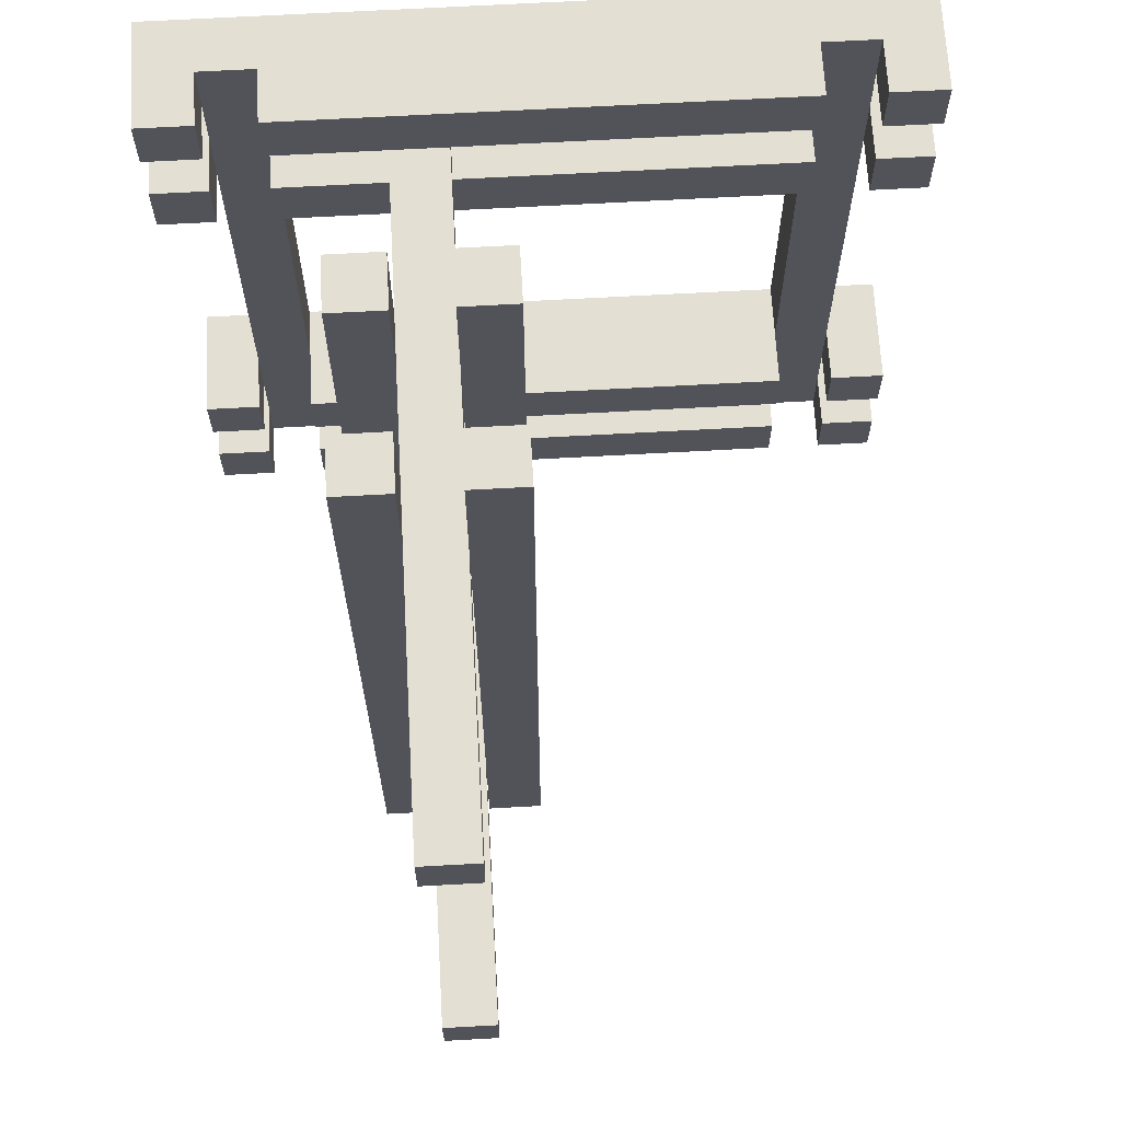
<metadata>
{"format":"obj","ext":"obj","renderer":"f3d","projection":"perspective","resolution":1024,"background":"white","views":[{"elev":67.0,"azim":176.8,"up":"+Z"}]}
</metadata>
<code>
o
v -0.6 0.6 0.2
v -0.6 0.6 0.1
v -0.6 0.6 0
v -0.6 0.6 -0.1
v -0.6 0.6 -0.8
v -0.6 0.6 -0.9
v -0.6 0.6 -1
v -0.6 0.6 -1.1
v -0.6 0.8 0.2
v -0.6 0.8 0.1
v -0.6 0.8 0
v -0.6 0.8 -0.1
v -0.6 0.8 -0.8
v -0.6 0.8 -0.9
v -0.6 0.8 -1
v -0.6 0.8 -1.1
v -0.5 0.6 0.1
v -0.5 0.6 0
v -0.5 0.6 -0.1
v -0.5 0.6 -0.8
v -0.5 0.6 -0.9
v -0.5 0.6 -1
v -0.5 0.7 0.1
v -0.5 0.7 0
v -0.5 0.7 -0.1
v -0.5 0.7 -0.8
v -0.5 0.7 -0.9
v -0.5 0.7 -1
v -0.4 0.7 0.2
v -0.4 0.7 0.1
v -0.4 0.7 0
v -0.4 0.7 -0.1
v -0.4 0.7 -0.8
v -0.4 0.7 -0.9
v -0.4 0.7 -1
v -0.4 0.7 -1.1
v -0.4 0.8 0.2
v -0.4 0.8 0.1
v -0.4 0.8 0
v -0.4 0.8 -0.1
v -0.4 0.8 -0.8
v -0.4 0.8 -0.9
v -0.4 0.8 -1
v -0.4 0.8 -1.1
v 0.1 1.1 0.3
v 0.1 1.1 -1.2
v 0.1 1.2 0.3
v 0.1 1.2 -1.2
v 0.1 1.4 0.3
v 0.1 1.4 -1.2
v 0.1 1.5 0.3
v 0.1 1.5 -1.2
v 0.2 0.6 0.1
v 0.2 0.6 0
v 0.2 0.6 -0.9
v 0.2 0.6 -1
v 0.2 0.8 0.1
v 0.2 0.8 0
v 0.2 0.8 -0.9
v 0.2 0.8 -1
v 0.2 1.1 0.1
v 0.2 1.1 0
v 0.2 1.1 -0.9
v 0.2 1.1 -1
v 0.2 1.2 0.1
v 0.2 1.2 0
v 0.2 1.2 -0.9
v 0.2 1.2 -1
v 0.2 1.4 0.1
v 0.2 1.4 0
v 0.2 1.4 -0.9
v 0.2 1.4 -1
v 0.2 1.5 0.1
v 0.2 1.5 0
v 0.2 1.5 -0.9
v 0.2 1.5 -1
v 0.2 2 0.1
v 0.2 2 0
v 0.2 2 -0.9
v 0.2 2 -1
v 0.3 1.1 0.3
v 0.3 1.1 0.1
v 0.3 1.1 0
v 0.3 1.1 -0.9
v 0.3 1.1 -1
v 0.3 1.1 -1.2
v 0.3 1.2 0.3
v 0.3 1.2 0.1
v 0.3 1.2 0
v 0.3 1.2 -0.9
v 0.3 1.2 -1
v 0.3 1.2 -1.2
v 0.3 1.4 0.3
v 0.3 1.4 0.1
v 0.3 1.4 0
v 0.3 1.4 -0.9
v 0.3 1.4 -1
v 0.3 1.4 -1.2
v 0.3 1.5 0.3
v 0.3 1.5 0.1
v 0.3 1.5 0
v 0.3 1.5 -0.9
v 0.3 1.5 -1
v 0.3 1.5 -1.2
v 0.5 0.6 0.1
v 0.5 0.6 0
v 0.5 0.6 -0.1
v 0.5 0.6 -0.8
v 0.5 0.6 -0.9
v 0.5 0.6 -1
v 0.5 0.7 0.1
v 0.5 0.7 0
v 0.5 0.7 -0.1
v 0.5 0.7 -0.8
v 0.5 0.7 -0.9
v 0.5 0.7 -1
v 0.6 0.7 0.2
v 0.6 0.7 0.1
v 0.6 0.7 0
v 0.6 0.7 -0.1
v 0.6 0.7 -0.8
v 0.6 0.7 -0.9
v 0.6 0.7 -1
v 0.6 0.7 -1.1
v 0.6 0.8 0.2
v 0.6 0.8 0.1
v 0.6 0.8 0
v 0.6 0.8 -0.1
v 0.6 0.8 -0.8
v 0.6 0.8 -0.9
v 0.6 0.8 -1
v 0.6 0.8 -1.1
v -0.5 0.7 0.2
v -0.5 0.7 0.1
v -0.5 0.7 0
v -0.5 0.7 -0.1
v -0.5 0.7 -0.8
v -0.5 0.7 -0.9
v -0.5 0.7 -1
v -0.5 0.7 -1.1
v -0.5 0.8 0.2
v -0.5 0.8 0.1
v -0.5 0.8 0
v -0.5 0.8 -0.1
v -0.5 0.8 -0.8
v -0.5 0.8 -0.9
v -0.5 0.8 -1
v -0.5 0.8 -1.1
v -0.4 0.6 0.1
v -0.4 0.6 0
v -0.4 0.6 -0.1
v -0.4 0.6 -0.8
v -0.4 0.6 -0.9
v -0.4 0.6 -1
v -0.4 0.7 0.1
v -0.4 0.7 0
v -0.4 0.7 -0.1
v -0.4 0.7 -0.8
v -0.4 0.7 -0.9
v -0.4 0.7 -1
v 0.2 1.1 0.3
v 0.2 1.1 0.1
v 0.2 1.1 0
v 0.2 1.1 -0.9
v 0.2 1.1 -1
v 0.2 1.1 -1.2
v 0.2 1.2 0.3
v 0.2 1.2 0.1
v 0.2 1.2 0
v 0.2 1.2 -0.9
v 0.2 1.2 -1
v 0.2 1.2 -1.2
v 0.2 1.4 0.3
v 0.2 1.4 0.1
v 0.2 1.4 0
v 0.2 1.4 -0.9
v 0.2 1.4 -1
v 0.2 1.4 -1.2
v 0.2 1.5 0.3
v 0.2 1.5 0.1
v 0.2 1.5 0
v 0.2 1.5 -0.9
v 0.2 1.5 -1
v 0.2 1.5 -1.2
v 0.3 0.6 0.1
v 0.3 0.6 0
v 0.3 0.6 -0.9
v 0.3 0.6 -1
v 0.3 0.8 0.1
v 0.3 0.8 0
v 0.3 0.8 -0.9
v 0.3 0.8 -1
v 0.3 1.1 0.1
v 0.3 1.1 0
v 0.3 1.1 -0.9
v 0.3 1.1 -1
v 0.3 1.2 0.1
v 0.3 1.2 0
v 0.3 1.2 -0.9
v 0.3 1.2 -1
v 0.3 1.4 0.1
v 0.3 1.4 0
v 0.3 1.4 -0.9
v 0.3 1.4 -1
v 0.3 1.5 0.1
v 0.3 1.5 0
v 0.3 1.5 -0.9
v 0.3 1.5 -1
v 0.3 2 0.1
v 0.3 2 0
v 0.3 2 -0.9
v 0.3 2 -1
v 0.4 1.1 0.3
v 0.4 1.1 -1.2
v 0.4 1.2 0.3
v 0.4 1.2 -1.2
v 0.4 1.4 0.3
v 0.4 1.4 -1.2
v 0.4 1.5 0.3
v 0.4 1.5 -1.2
v 0.5 0.7 0.2
v 0.5 0.7 0.1
v 0.5 0.7 0
v 0.5 0.7 -0.1
v 0.5 0.7 -0.8
v 0.5 0.7 -0.9
v 0.5 0.7 -1
v 0.5 0.7 -1.1
v 0.5 0.8 0.2
v 0.5 0.8 0.1
v 0.5 0.8 0
v 0.5 0.8 -0.1
v 0.5 0.8 -0.8
v 0.5 0.8 -0.9
v 0.5 0.8 -1
v 0.5 0.8 -1.1
v 0.6 0.6 0.1
v 0.6 0.6 0
v 0.6 0.6 -0.1
v 0.6 0.6 -0.8
v 0.6 0.6 -0.9
v 0.6 0.6 -1
v 0.6 0.7 0.1
v 0.6 0.7 0
v 0.6 0.7 -0.1
v 0.6 0.7 -0.8
v 0.6 0.7 -0.9
v 0.6 0.7 -1
v 0.7 0.6 0.2
v 0.7 0.6 0.1
v 0.7 0.6 0
v 0.7 0.6 -0.1
v 0.7 0.6 -0.8
v 0.7 0.6 -0.9
v 0.7 0.6 -1
v 0.7 0.6 -1.1
v 0.7 0.8 0.2
v 0.7 0.8 0.1
v 0.7 0.8 0
v 0.7 0.8 -0.1
v 0.7 0.8 -0.8
v 0.7 0.8 -0.9
v 0.7 0.8 -1
v 0.7 0.8 -1.1
v 0.1 1.1 0.3
v 0.1 1.2 0.3
v 0.1 1.4 0.3
v 0.1 1.5 0.3
v 0.2 1.1 0.3
v 0.2 1.2 0.3
v 0.2 1.4 0.3
v 0.2 1.5 0.3
v 0.3 1.1 0.3
v 0.3 1.2 0.3
v 0.3 1.4 0.3
v 0.3 1.5 0.3
v 0.4 1.1 0.3
v 0.4 1.2 0.3
v 0.4 1.4 0.3
v 0.4 1.5 0.3
v -0.6 0.6 0.2
v -0.6 0.8 0.2
v -0.5 0.7 0.2
v -0.5 0.8 0.2
v -0.4 0.7 0.2
v -0.4 0.8 0.2
v 0.5 0.7 0.2
v 0.5 0.8 0.2
v 0.6 0.7 0.2
v 0.6 0.8 0.2
v 0.7 0.6 0.2
v 0.7 0.8 0.2
v 0.2 0.8 0.1
v 0.2 1.1 0.1
v 0.2 1.2 0.1
v 0.2 1.4 0.1
v 0.2 1.5 0.1
v 0.2 2 0.1
v 0.3 0.8 0.1
v 0.3 1.1 0.1
v 0.3 1.2 0.1
v 0.3 1.4 0.1
v 0.3 1.5 0.1
v 0.3 2 0.1
v -0.6 0.6 0
v -0.6 0.8 0
v -0.5 0.6 0
v -0.5 0.7 0
v -0.5 0.8 0
v -0.4 0.6 0
v -0.4 0.7 0
v -0.4 0.8 0
v 0.2 0.6 0
v 0.2 0.8 0
v 0.3 0.6 0
v 0.3 0.8 0
v 0.5 0.6 0
v 0.5 0.7 0
v 0.5 0.8 0
v 0.6 0.6 0
v 0.6 0.7 0
v 0.6 0.8 0
v 0.7 0.6 0
v 0.7 0.8 0
v -0.6 0.6 -0.8
v -0.6 0.8 -0.8
v -0.5 0.6 -0.8
v -0.5 0.7 -0.8
v -0.5 0.8 -0.8
v -0.4 0.6 -0.8
v -0.4 0.7 -0.8
v -0.4 0.8 -0.8
v 0.5 0.6 -0.8
v 0.5 0.7 -0.8
v 0.5 0.8 -0.8
v 0.6 0.6 -0.8
v 0.6 0.7 -0.8
v 0.6 0.8 -0.8
v 0.7 0.6 -0.8
v 0.7 0.8 -0.8
v 0.2 0.8 -0.9
v 0.2 1.1 -0.9
v 0.2 1.2 -0.9
v 0.2 1.4 -0.9
v 0.2 1.5 -0.9
v 0.2 2 -0.9
v 0.3 0.8 -0.9
v 0.3 1.1 -0.9
v 0.3 1.2 -0.9
v 0.3 1.4 -0.9
v 0.3 1.5 -0.9
v 0.3 2 -0.9
v -0.6 0.6 -1
v -0.6 0.8 -1
v -0.5 0.6 -1
v -0.5 0.7 -1
v -0.5 0.8 -1
v -0.4 0.6 -1
v -0.4 0.7 -1
v -0.4 0.8 -1
v 0.2 0.6 -1
v 0.2 0.8 -1
v 0.3 0.6 -1
v 0.3 0.8 -1
v 0.5 0.6 -1
v 0.5 0.7 -1
v 0.5 0.8 -1
v 0.6 0.6 -1
v 0.6 0.7 -1
v 0.6 0.8 -1
v 0.7 0.6 -1
v 0.7 0.8 -1
v -0.6 0.6 0.1
v -0.6 0.8 0.1
v -0.5 0.6 0.1
v -0.5 0.7 0.1
v -0.5 0.8 0.1
v -0.4 0.6 0.1
v -0.4 0.7 0.1
v -0.4 0.8 0.1
v 0.2 0.6 0.1
v 0.2 0.8 0.1
v 0.3 0.6 0.1
v 0.3 0.8 0.1
v 0.5 0.6 0.1
v 0.5 0.7 0.1
v 0.5 0.8 0.1
v 0.6 0.6 0.1
v 0.6 0.7 0.1
v 0.6 0.8 0.1
v 0.7 0.6 0.1
v 0.7 0.8 0.1
v 0.2 0.8 0
v 0.2 1.1 0
v 0.2 1.2 0
v 0.2 1.4 0
v 0.2 1.5 0
v 0.2 2 0
v 0.3 0.8 0
v 0.3 1.1 0
v 0.3 1.2 0
v 0.3 1.4 0
v 0.3 1.5 0
v 0.3 2 0
v -0.6 0.6 -0.1
v -0.6 0.8 -0.1
v -0.5 0.6 -0.1
v -0.5 0.7 -0.1
v -0.5 0.8 -0.1
v -0.4 0.6 -0.1
v -0.4 0.7 -0.1
v -0.4 0.8 -0.1
v 0.5 0.6 -0.1
v 0.5 0.7 -0.1
v 0.5 0.8 -0.1
v 0.6 0.6 -0.1
v 0.6 0.7 -0.1
v 0.6 0.8 -0.1
v 0.7 0.6 -0.1
v 0.7 0.8 -0.1
v -0.6 0.6 -0.9
v -0.6 0.8 -0.9
v -0.5 0.6 -0.9
v -0.5 0.7 -0.9
v -0.5 0.8 -0.9
v -0.4 0.6 -0.9
v -0.4 0.7 -0.9
v -0.4 0.8 -0.9
v 0.2 0.6 -0.9
v 0.2 0.8 -0.9
v 0.3 0.6 -0.9
v 0.3 0.8 -0.9
v 0.5 0.6 -0.9
v 0.5 0.7 -0.9
v 0.5 0.8 -0.9
v 0.6 0.6 -0.9
v 0.6 0.7 -0.9
v 0.6 0.8 -0.9
v 0.7 0.6 -0.9
v 0.7 0.8 -0.9
v 0.2 0.8 -1
v 0.2 1.1 -1
v 0.2 1.2 -1
v 0.2 1.4 -1
v 0.2 1.5 -1
v 0.2 2 -1
v 0.3 0.8 -1
v 0.3 1.1 -1
v 0.3 1.2 -1
v 0.3 1.4 -1
v 0.3 1.5 -1
v 0.3 2 -1
v -0.6 0.6 -1.1
v -0.6 0.8 -1.1
v -0.5 0.7 -1.1
v -0.5 0.8 -1.1
v -0.4 0.7 -1.1
v -0.4 0.8 -1.1
v 0.5 0.7 -1.1
v 0.5 0.8 -1.1
v 0.6 0.7 -1.1
v 0.6 0.8 -1.1
v 0.7 0.6 -1.1
v 0.7 0.8 -1.1
v 0.1 1.1 -1.2
v 0.1 1.2 -1.2
v 0.1 1.4 -1.2
v 0.1 1.5 -1.2
v 0.2 1.1 -1.2
v 0.2 1.2 -1.2
v 0.2 1.4 -1.2
v 0.2 1.5 -1.2
v 0.3 1.1 -1.2
v 0.3 1.2 -1.2
v 0.3 1.4 -1.2
v 0.3 1.5 -1.2
v 0.4 1.1 -1.2
v 0.4 1.2 -1.2
v 0.4 1.4 -1.2
v 0.4 1.5 -1.2
v -0.6 0.6 0.2
v 0.7 0.6 0.2
v -0.6 0.6 0.1
v -0.5 0.6 0.1
v -0.4 0.6 0.1
v 0.2 0.6 0.1
v 0.3 0.6 0.1
v 0.5 0.6 0.1
v 0.6 0.6 0.1
v 0.7 0.6 0.1
v -0.6 0.6 0
v -0.5 0.6 0
v -0.4 0.6 0
v 0.2 0.6 0
v 0.3 0.6 0
v 0.5 0.6 0
v 0.6 0.6 0
v 0.7 0.6 0
v -0.6 0.6 -0.1
v -0.5 0.6 -0.1
v -0.4 0.6 -0.1
v 0.5 0.6 -0.1
v 0.6 0.6 -0.1
v 0.7 0.6 -0.1
v -0.6 0.6 -0.8
v -0.5 0.6 -0.8
v -0.4 0.6 -0.8
v 0.5 0.6 -0.8
v 0.6 0.6 -0.8
v 0.7 0.6 -0.8
v -0.6 0.6 -0.9
v -0.5 0.6 -0.9
v -0.4 0.6 -0.9
v 0.2 0.6 -0.9
v 0.3 0.6 -0.9
v 0.5 0.6 -0.9
v 0.6 0.6 -0.9
v 0.7 0.6 -0.9
v -0.6 0.6 -1
v -0.5 0.6 -1
v -0.4 0.6 -1
v 0.2 0.6 -1
v 0.3 0.6 -1
v 0.5 0.6 -1
v 0.6 0.6 -1
v 0.7 0.6 -1
v -0.6 0.6 -1.1
v 0.7 0.6 -1.1
v 0.1 1.1 0.3
v 0.2 1.1 0.3
v 0.3 1.1 0.3
v 0.4 1.1 0.3
v 0.2 1.1 0.1
v 0.3 1.1 0.1
v 0.2 1.1 0
v 0.3 1.1 0
v 0.2 1.1 -0.9
v 0.3 1.1 -0.9
v 0.2 1.1 -1
v 0.3 1.1 -1
v 0.1 1.1 -1.2
v 0.2 1.1 -1.2
v 0.3 1.1 -1.2
v 0.4 1.1 -1.2
v 0.1 1.4 0.3
v 0.2 1.4 0.3
v 0.3 1.4 0.3
v 0.4 1.4 0.3
v 0.2 1.4 0.1
v 0.3 1.4 0.1
v 0.2 1.4 0
v 0.3 1.4 0
v 0.2 1.4 -0.9
v 0.3 1.4 -0.9
v 0.2 1.4 -1
v 0.3 1.4 -1
v 0.1 1.4 -1.2
v 0.2 1.4 -1.2
v 0.3 1.4 -1.2
v 0.4 1.4 -1.2
v -0.5 0.7 0.2
v -0.4 0.7 0.2
v 0.5 0.7 0.2
v 0.6 0.7 0.2
v -0.5 0.7 0.1
v -0.4 0.7 0.1
v 0.5 0.7 0.1
v 0.6 0.7 0.1
v -0.5 0.7 0
v -0.4 0.7 0
v 0.5 0.7 0
v 0.6 0.7 0
v -0.5 0.7 -0.1
v -0.4 0.7 -0.1
v 0.5 0.7 -0.1
v 0.6 0.7 -0.1
v -0.5 0.7 -0.8
v -0.4 0.7 -0.8
v 0.5 0.7 -0.8
v 0.6 0.7 -0.8
v -0.5 0.7 -0.9
v -0.4 0.7 -0.9
v 0.5 0.7 -0.9
v 0.6 0.7 -0.9
v -0.5 0.7 -1
v -0.4 0.7 -1
v 0.5 0.7 -1
v 0.6 0.7 -1
v -0.5 0.7 -1.1
v -0.4 0.7 -1.1
v 0.5 0.7 -1.1
v 0.6 0.7 -1.1
v -0.6 0.8 0.2
v -0.5 0.8 0.2
v -0.4 0.8 0.2
v 0.5 0.8 0.2
v 0.6 0.8 0.2
v 0.7 0.8 0.2
v -0.6 0.8 0.1
v -0.5 0.8 0.1
v -0.4 0.8 0.1
v 0.2 0.8 0.1
v 0.3 0.8 0.1
v 0.5 0.8 0.1
v 0.6 0.8 0.1
v 0.7 0.8 0.1
v -0.6 0.8 0
v -0.5 0.8 0
v -0.4 0.8 0
v 0.2 0.8 0
v 0.3 0.8 0
v 0.5 0.8 0
v 0.6 0.8 0
v 0.7 0.8 0
v -0.6 0.8 -0.1
v -0.5 0.8 -0.1
v -0.4 0.8 -0.1
v 0.5 0.8 -0.1
v 0.6 0.8 -0.1
v 0.7 0.8 -0.1
v -0.6 0.8 -0.8
v -0.5 0.8 -0.8
v -0.4 0.8 -0.8
v 0.5 0.8 -0.8
v 0.6 0.8 -0.8
v 0.7 0.8 -0.8
v -0.6 0.8 -0.9
v -0.5 0.8 -0.9
v -0.4 0.8 -0.9
v 0.2 0.8 -0.9
v 0.3 0.8 -0.9
v 0.5 0.8 -0.9
v 0.6 0.8 -0.9
v 0.7 0.8 -0.9
v -0.6 0.8 -1
v -0.5 0.8 -1
v -0.4 0.8 -1
v 0.2 0.8 -1
v 0.3 0.8 -1
v 0.5 0.8 -1
v 0.6 0.8 -1
v 0.7 0.8 -1
v -0.6 0.8 -1.1
v -0.5 0.8 -1.1
v -0.4 0.8 -1.1
v 0.5 0.8 -1.1
v 0.6 0.8 -1.1
v 0.7 0.8 -1.1
v 0.1 1.2 0.3
v 0.2 1.2 0.3
v 0.3 1.2 0.3
v 0.4 1.2 0.3
v 0.2 1.2 0.1
v 0.3 1.2 0.1
v 0.2 1.2 0
v 0.3 1.2 0
v 0.2 1.2 -0.9
v 0.3 1.2 -0.9
v 0.2 1.2 -1
v 0.3 1.2 -1
v 0.1 1.2 -1.2
v 0.2 1.2 -1.2
v 0.3 1.2 -1.2
v 0.4 1.2 -1.2
v 0.1 1.5 0.3
v 0.2 1.5 0.3
v 0.3 1.5 0.3
v 0.4 1.5 0.3
v 0.2 1.5 0.1
v 0.3 1.5 0.1
v 0.2 1.5 0
v 0.3 1.5 0
v 0.2 1.5 -0.9
v 0.3 1.5 -0.9
v 0.2 1.5 -1
v 0.3 1.5 -1
v 0.1 1.5 -1.2
v 0.2 1.5 -1.2
v 0.3 1.5 -1.2
v 0.4 1.5 -1.2
v 0.2 2 0.1
v 0.3 2 0.1
v 0.2 2 0
v 0.3 2 0
v 0.2 2 -0.9
v 0.3 2 -0.9
v 0.2 2 -1
v 0.3 2 -1
f 9 2 1
f 10 2 9
f 11 4 3
f 12 4 11
f 13 6 5
f 14 6 13
f 15 8 7
f 16 8 15
f 23 18 17
f 24 18 23
f 25 20 19
f 26 20 25
f 27 22 21
f 28 22 27
f 37 30 29
f 38 30 37
f 39 32 31
f 40 32 39
f 41 34 33
f 42 34 41
f 43 36 35
f 44 36 43
f 47 46 45
f 48 46 47
f 51 50 49
f 52 50 51
f 57 54 53
f 58 54 57
f 59 56 55
f 60 56 59
f 61 58 57
f 62 58 61
f 63 60 59
f 64 60 63
f 69 66 65
f 70 66 69
f 71 68 67
f 72 68 71
f 77 74 73
f 78 74 77
f 79 76 75
f 80 76 79
f 87 82 81
f 88 82 87
f 89 84 83
f 90 84 89
f 91 86 85
f 92 86 91
f 99 94 93
f 100 94 99
f 101 96 95
f 102 96 101
f 103 98 97
f 104 98 103
f 111 106 105
f 112 106 111
f 113 108 107
f 114 108 113
f 115 110 109
f 116 110 115
f 125 118 117
f 126 118 125
f 127 120 119
f 128 120 127
f 129 122 121
f 130 122 129
f 131 124 123
f 132 124 131
f 133 134 141
f 141 134 142
f 135 136 143
f 143 136 144
f 137 138 145
f 145 138 146
f 139 140 147
f 147 140 148
f 149 150 155
f 155 150 156
f 151 152 157
f 157 152 158
f 153 154 159
f 159 154 160
f 161 162 167
f 167 162 168
f 163 164 169
f 169 164 170
f 165 166 171
f 171 166 172
f 173 174 179
f 179 174 180
f 175 176 181
f 181 176 182
f 177 178 183
f 183 178 184
f 185 186 189
f 189 186 190
f 187 188 191
f 191 188 192
f 189 190 193
f 193 190 194
f 191 192 195
f 195 192 196
f 197 198 201
f 201 198 202
f 199 200 203
f 203 200 204
f 205 206 209
f 209 206 210
f 207 208 211
f 211 208 212
f 213 214 215
f 215 214 216
f 217 218 219
f 219 218 220
f 221 222 229
f 229 222 230
f 223 224 231
f 231 224 232
f 225 226 233
f 233 226 234
f 227 228 235
f 235 228 236
f 237 238 243
f 243 238 244
f 239 240 245
f 245 240 246
f 241 242 247
f 247 242 248
f 249 250 257
f 257 250 258
f 251 252 259
f 259 252 260
f 253 254 261
f 261 254 262
f 255 256 263
f 263 256 264
f 269 266 265
f 270 266 269
f 271 268 267
f 272 268 271
f 277 274 273
f 278 274 277
f 279 276 275
f 280 276 279
f 283 282 281
f 284 282 283
f 285 283 281
f 287 285 281
f 287 286 285
f 288 286 287
f 289 287 281
f 291 289 281
f 291 290 289
f 292 290 291
f 299 294 293
f 299 298 297
f 299 297 296
f 299 296 295
f 299 295 294
f 300 298 299
f 301 298 300
f 302 298 301
f 303 298 302
f 304 298 303
f 307 306 305
f 308 306 307
f 309 306 308
f 313 311 310
f 313 312 311
f 314 312 313
f 317 316 315
f 318 316 317
f 319 316 318
f 323 321 320
f 323 322 321
f 324 322 323
f 327 326 325
f 328 326 327
f 329 326 328
f 333 331 330
f 333 332 331
f 334 332 333
f 335 332 334
f 339 337 336
f 339 338 337
f 340 338 339
f 347 342 341
f 347 346 345
f 347 345 344
f 347 344 343
f 347 343 342
f 348 346 347
f 349 346 348
f 350 346 349
f 351 346 350
f 352 346 351
f 355 354 353
f 356 354 355
f 357 354 356
f 361 359 358
f 361 360 359
f 362 360 361
f 365 364 363
f 366 364 365
f 367 364 366
f 371 369 368
f 371 370 369
f 372 370 371
f 373 374 375
f 375 374 376
f 376 374 377
f 378 379 381
f 379 380 381
f 381 380 382
f 383 384 385
f 385 384 386
f 386 384 387
f 388 389 391
f 389 390 391
f 391 390 392
f 393 394 399
f 397 398 399
f 396 397 399
f 395 396 399
f 394 395 399
f 399 398 400
f 400 398 401
f 401 398 402
f 402 398 403
f 403 398 404
f 405 406 407
f 407 406 408
f 408 406 409
f 410 411 413
f 411 412 413
f 413 412 414
f 414 412 415
f 416 417 419
f 417 418 419
f 419 418 420
f 421 422 423
f 423 422 424
f 424 422 425
f 426 427 429
f 427 428 429
f 429 428 430
f 431 432 433
f 433 432 434
f 434 432 435
f 436 437 439
f 437 438 439
f 439 438 440
f 441 442 447
f 445 446 447
f 444 445 447
f 443 444 447
f 442 443 447
f 447 446 448
f 448 446 449
f 449 446 450
f 450 446 451
f 451 446 452
f 453 454 455
f 455 454 456
f 453 455 457
f 453 457 459
f 457 458 459
f 459 458 460
f 453 459 461
f 453 461 463
f 461 462 463
f 463 462 464
f 465 466 469
f 469 466 470
f 467 468 471
f 471 468 472
f 473 474 477
f 477 474 478
f 475 476 479
f 479 476 480
f 483 482 481
f 484 482 483
f 485 482 484
f 486 482 485
f 487 482 486
f 488 482 487
f 489 482 488
f 490 482 489
f 492 485 484
f 493 485 492
f 494 487 486
f 495 487 494
f 496 489 488
f 497 489 496
f 499 493 492
f 499 498 497
f 499 497 496
f 499 496 495
f 499 495 494
f 499 494 493
f 499 492 491
f 500 498 499
f 501 498 500
f 502 498 501
f 503 498 502
f 504 498 503
f 506 501 500
f 507 501 506
f 508 503 502
f 509 503 508
f 511 507 506
f 511 510 509
f 511 509 508
f 511 508 507
f 511 506 505
f 512 510 511
f 513 510 512
f 514 510 513
f 515 510 514
f 516 510 515
f 517 510 516
f 518 510 517
f 520 513 512
f 521 513 520
f 522 515 514
f 523 515 522
f 524 517 516
f 525 517 524
f 527 521 520
f 527 526 525
f 527 525 524
f 527 524 523
f 527 523 522
f 527 522 521
f 527 520 519
f 528 526 527
f 533 530 529
f 534 532 531
f 535 533 529
f 536 532 534
f 537 535 529
f 538 532 536
f 539 537 529
f 540 532 538
f 541 539 529
f 542 539 541
f 543 532 540
f 544 532 543
f 549 546 545
f 550 548 547
f 551 549 545
f 552 548 550
f 553 551 545
f 554 548 552
f 555 553 545
f 556 548 554
f 557 555 545
f 558 555 557
f 559 548 556
f 560 548 559
f 561 562 565
f 565 562 566
f 563 564 567
f 567 564 568
f 565 566 569
f 569 566 570
f 567 568 571
f 571 568 572
f 569 570 573
f 573 570 574
f 571 572 575
f 575 572 576
f 573 574 577
f 577 574 578
f 575 576 579
f 579 576 580
f 577 578 581
f 581 578 582
f 579 580 583
f 583 580 584
f 581 582 585
f 585 582 586
f 583 584 587
f 587 584 588
f 585 586 589
f 589 586 590
f 587 588 591
f 591 588 592
f 593 594 599
f 599 594 600
f 595 596 601
f 601 596 602
f 602 596 603
f 603 596 604
f 597 598 605
f 605 598 606
f 607 608 615
f 615 608 616
f 609 610 617
f 610 611 617
f 611 612 617
f 617 612 618
f 613 614 619
f 619 614 620
f 621 622 627
f 627 622 628
f 623 624 629
f 629 624 630
f 630 624 631
f 631 624 632
f 625 626 633
f 633 626 634
f 635 636 643
f 643 636 644
f 637 638 645
f 638 639 645
f 639 640 645
f 645 640 646
f 641 642 647
f 647 642 648
f 649 650 653
f 651 652 654
f 649 653 655
f 654 652 656
f 649 655 657
f 656 652 658
f 649 657 659
f 658 652 660
f 649 659 661
f 661 659 662
f 660 652 663
f 663 652 664
f 665 666 669
f 667 668 670
f 665 669 671
f 670 668 672
f 665 671 673
f 672 668 674
f 665 673 675
f 674 668 676
f 665 675 677
f 677 675 678
f 676 668 679
f 679 668 680
f 681 682 683
f 683 682 684
f 685 686 687
f 687 686 688

</code>
